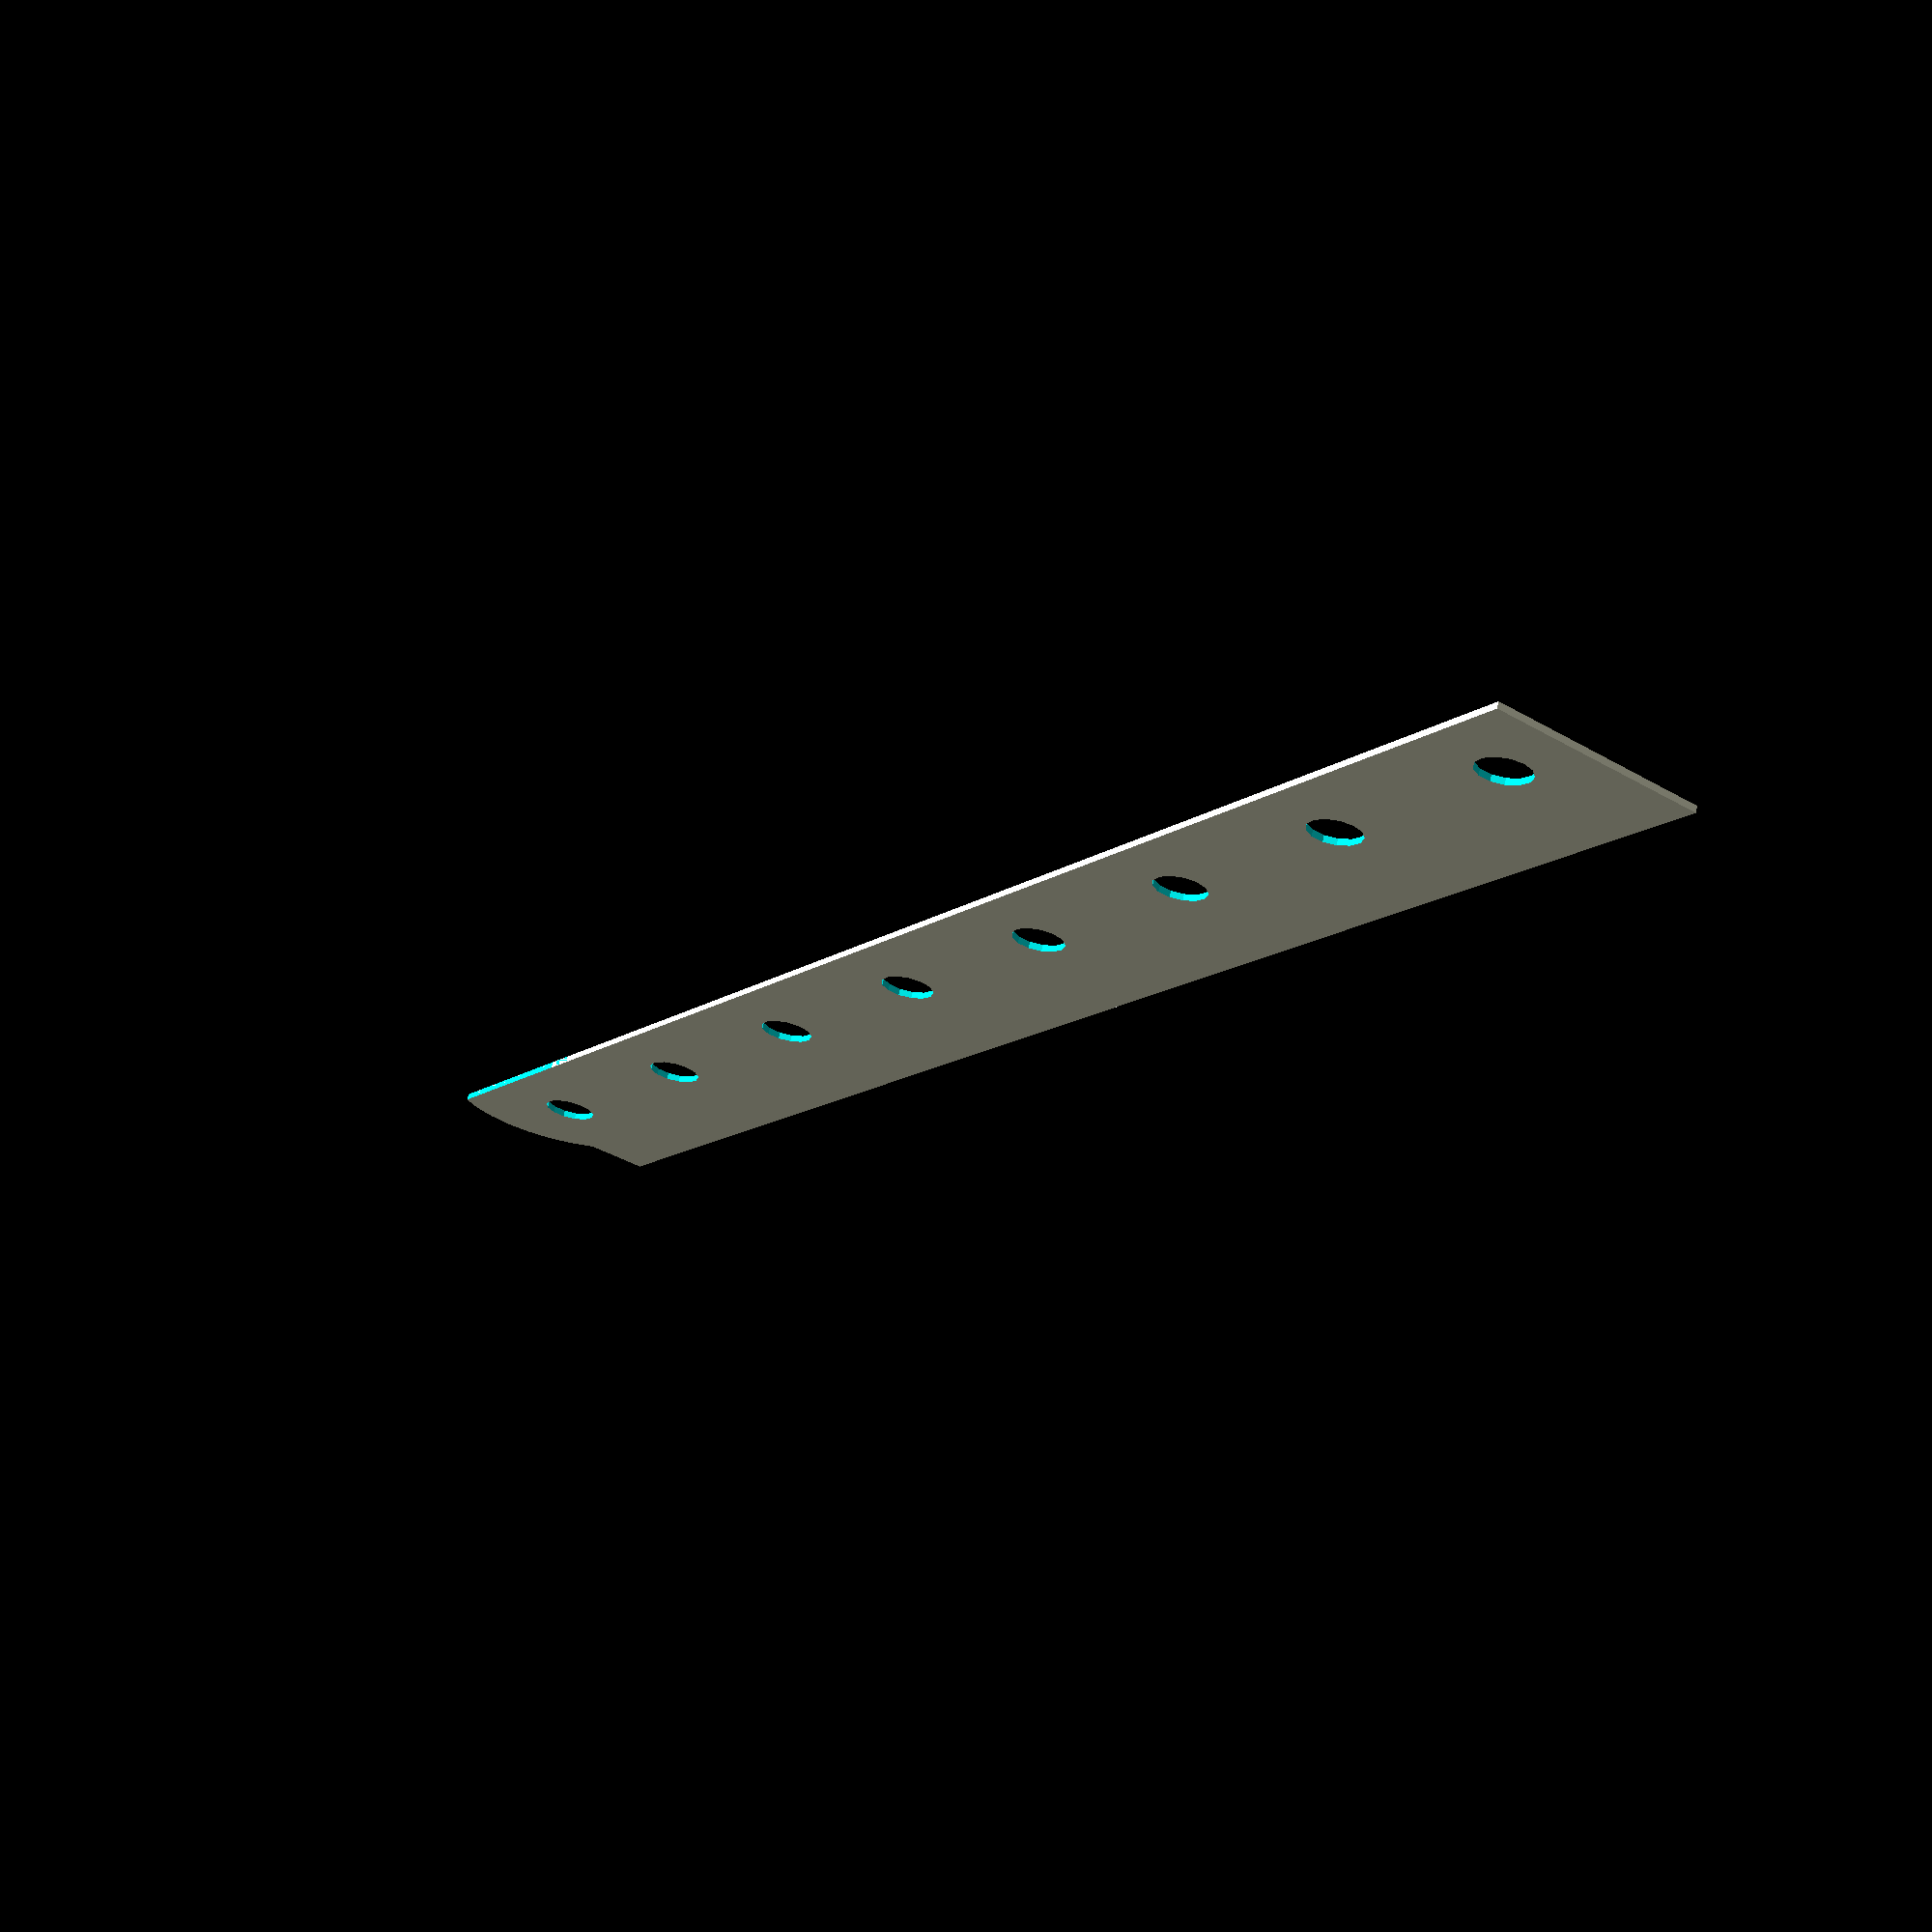
<openscad>
bredde = [270,170];    // pluss ei bue på 7mm
hoyde = [33,60];
hull_d = 8;
hullgloppe = 12;   // sentrum av høla langs y
hullmellomrom = 43-hull_d;
antall_hull = [8,5];
borstelengde = [11,35]; // Børstelengde
borstebredde = 6;
borstespalte = 1;
borster = [38,23]; // veit ikke om jeg trenger denne
dust_d = 24;
dust_y = -2;

foran = 0;
bak = 1;

module freseskjort(versjon) {
    difference() {
        union() {
            square([bredde[versjon],hoyde[versjon]]);
            if (versjon == foran) {
                difference() {
                    translate([hullgloppe,hullgloppe+dust_y]) {
                        circle(d = dust_d*1.5);
                    }
                    translate([-hull_d,-hull_d]) {
                        square([hull_d*5,hull_d]);
                    }
                }
            }
        }
        for (x=[hullgloppe:hullmellomrom:bredde[versjon]-hullgloppe]) {
            translate([x,hullgloppe]) {
                circle(d=hull_d);
            }
        }
    }
}

freseskjort(foran);
//freseskjort(bak);
</openscad>
<views>
elev=112.0 azim=55.9 roll=347.6 proj=p view=solid
</views>
